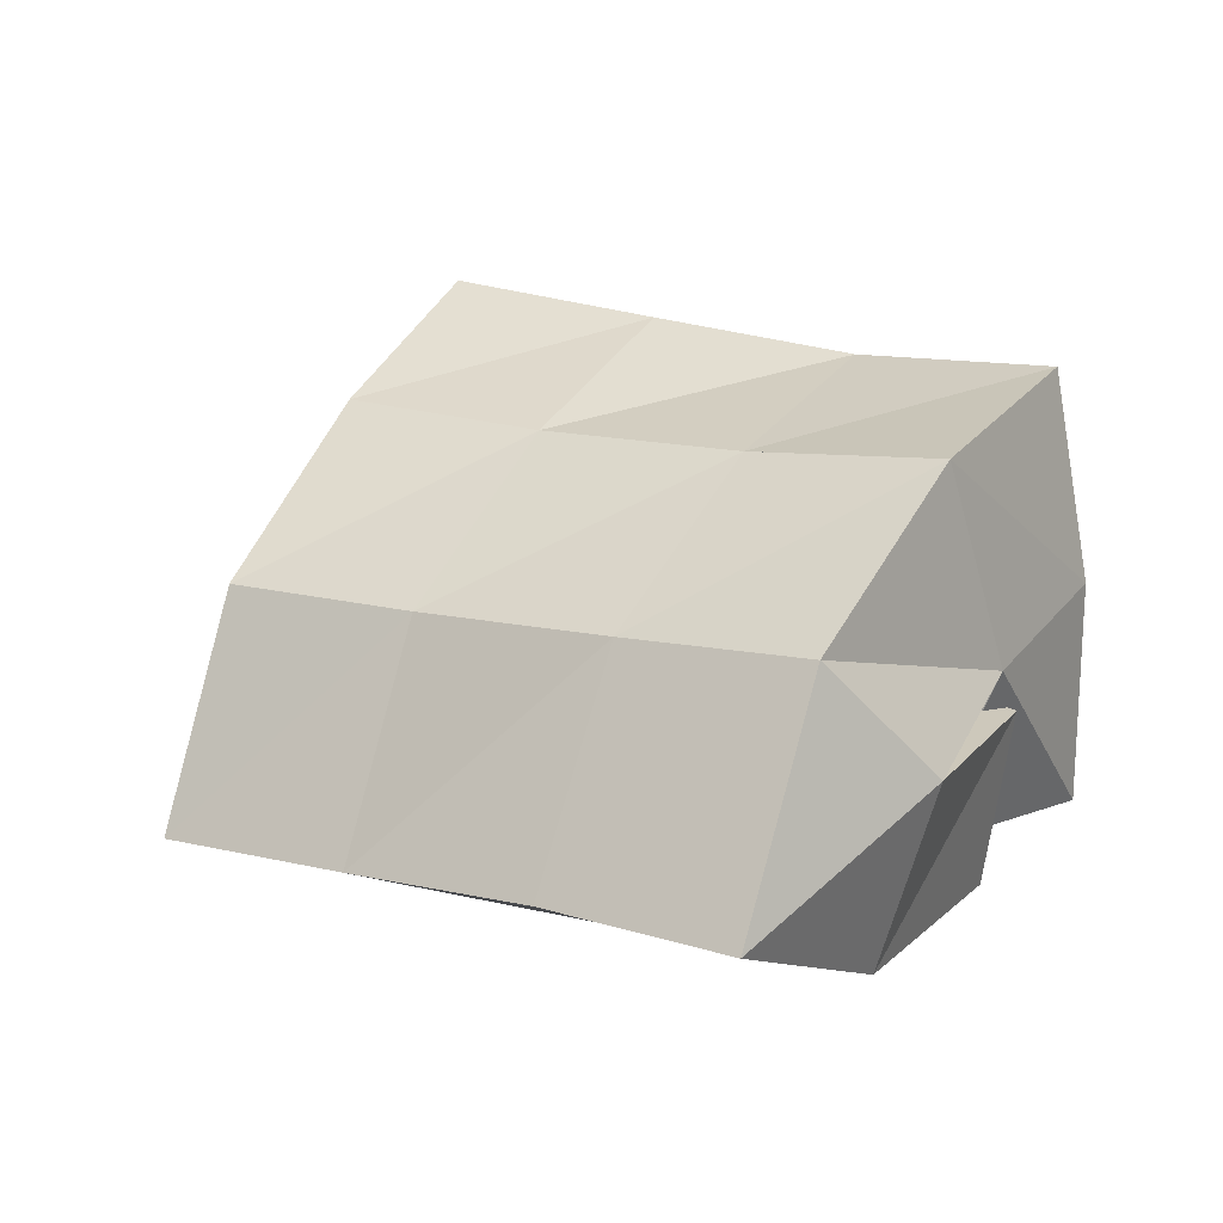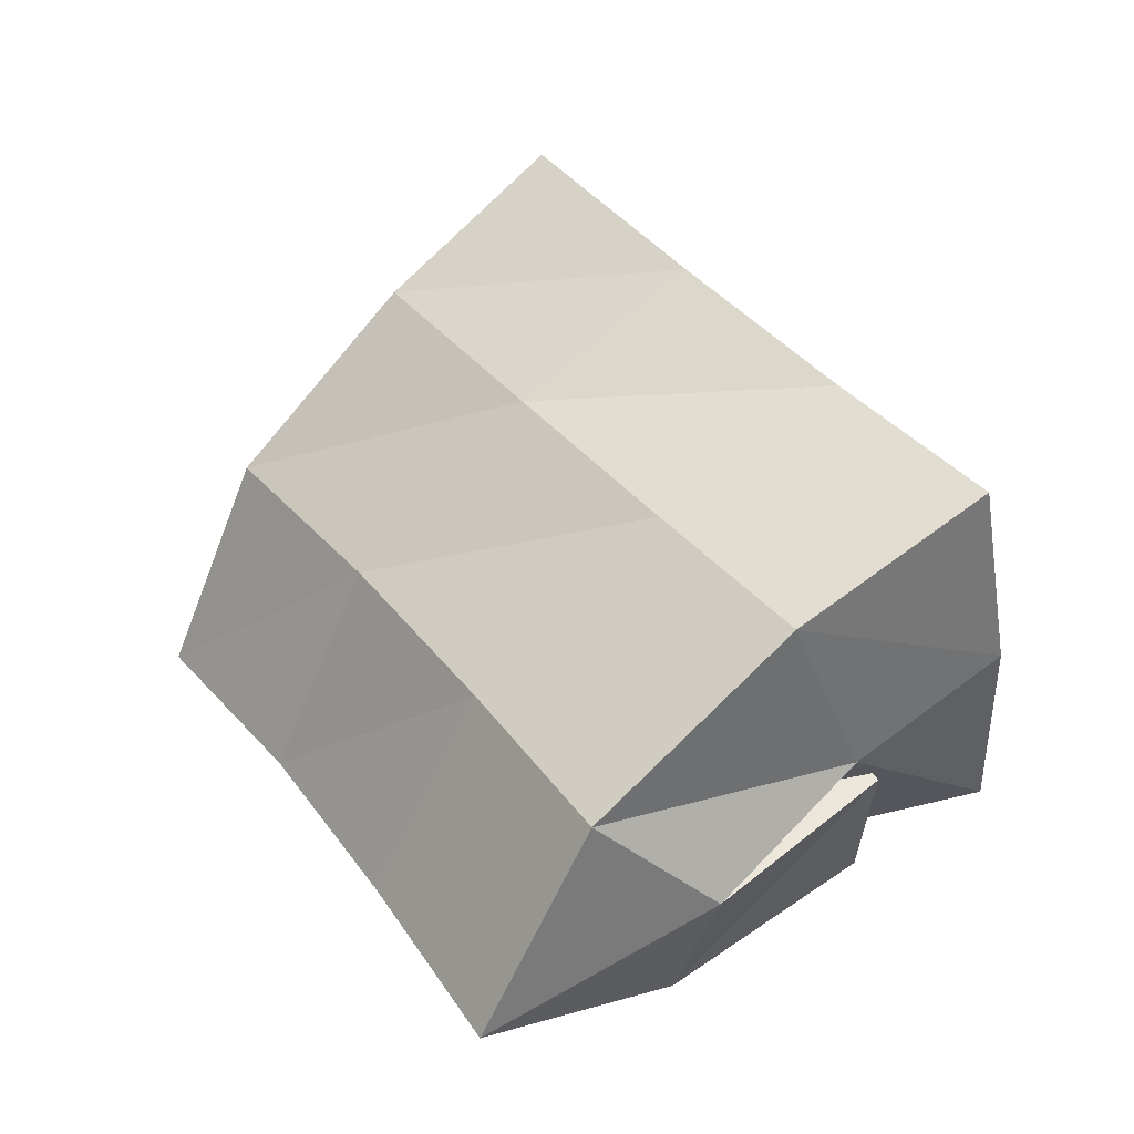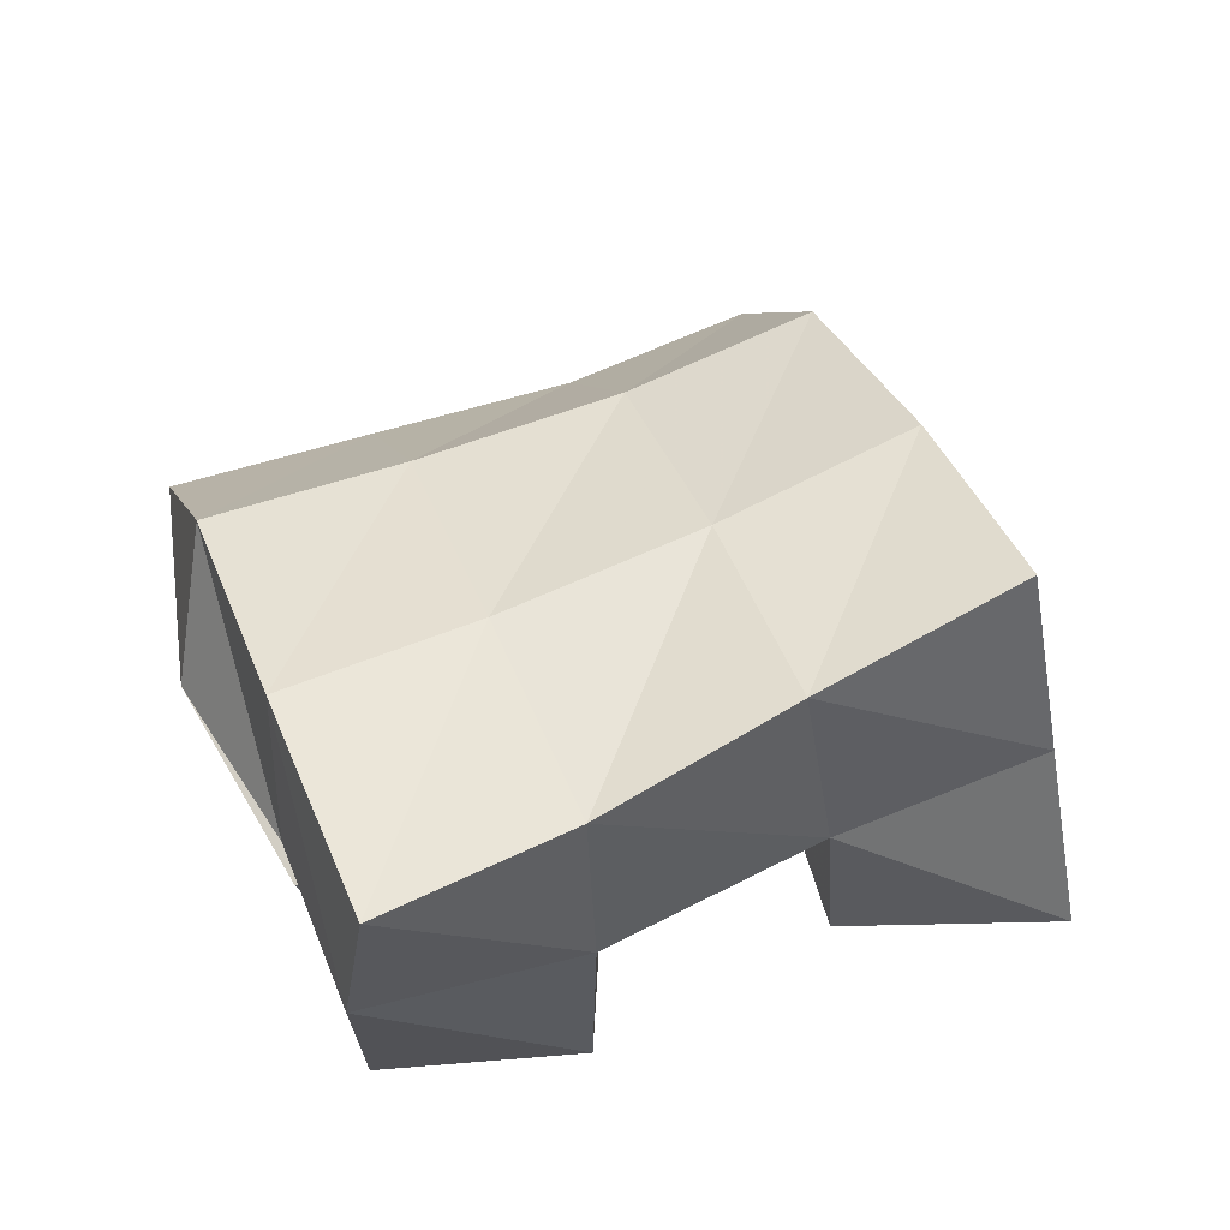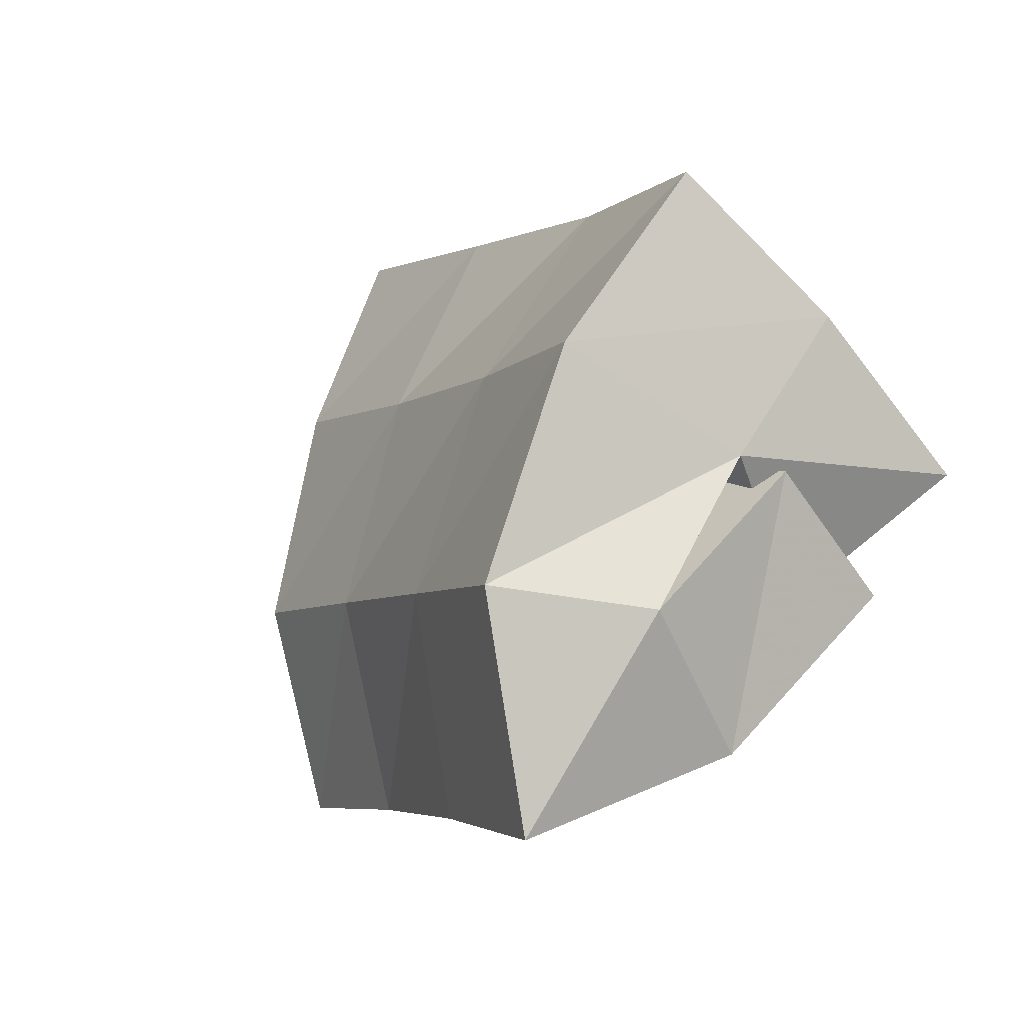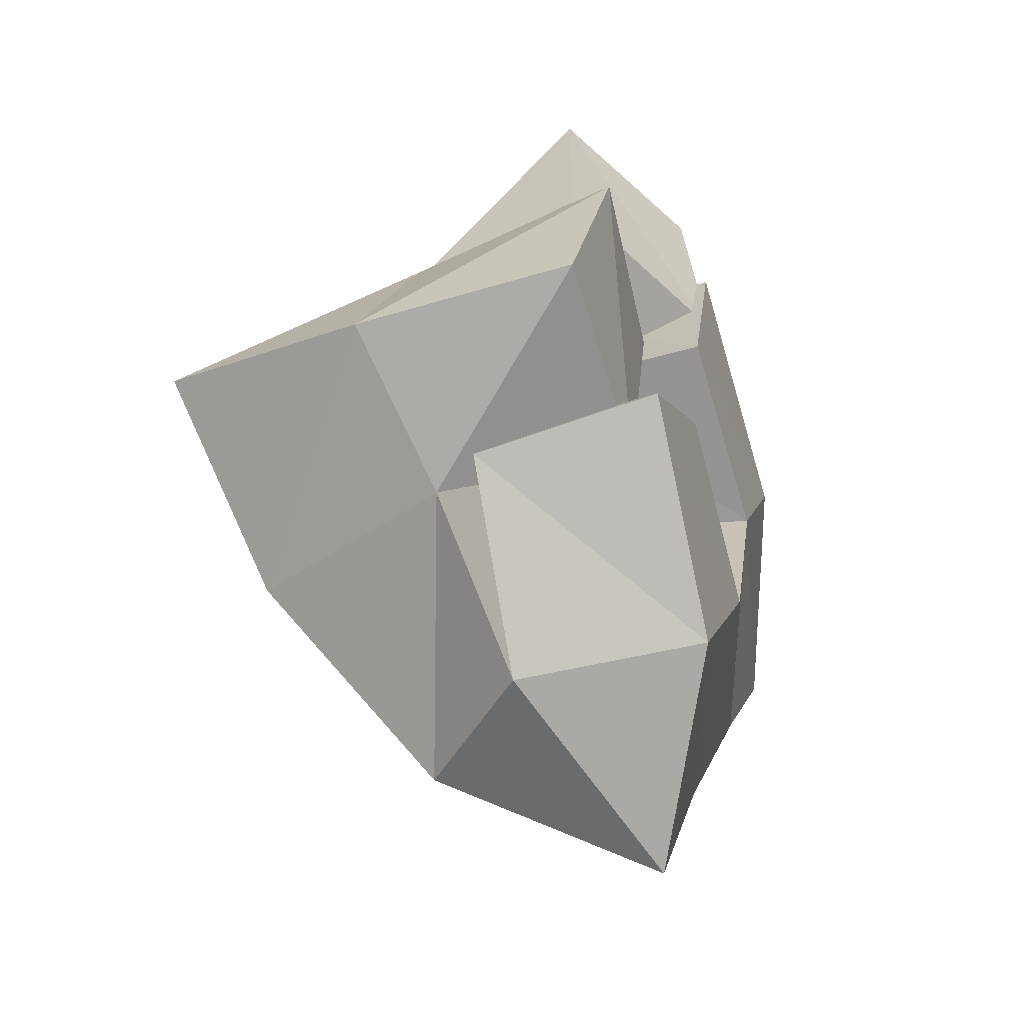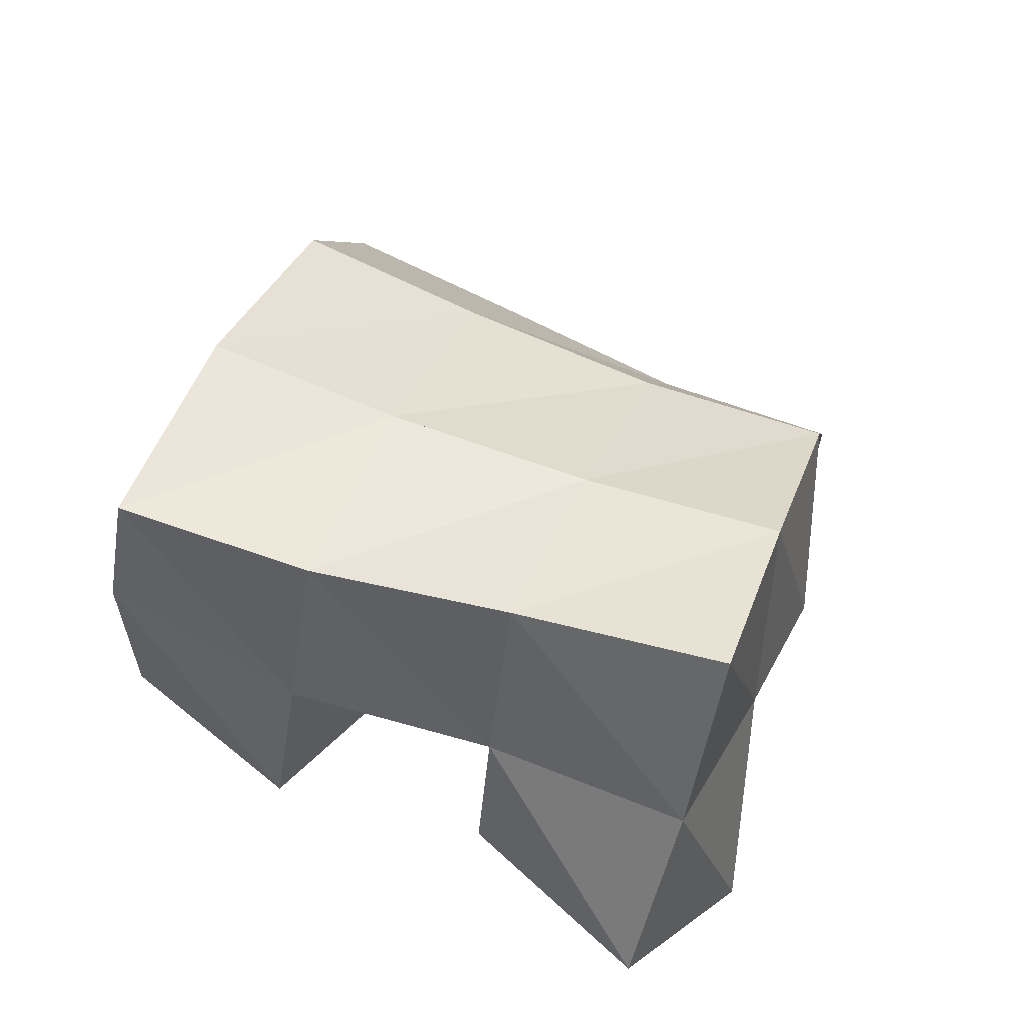
<metadata>
{"format":"obj","ext":"obj","renderer":"f3d","projection":"perspective","resolution":1024,"background":"white","views":[{"elev":18.5,"azim":157.7,"up":"+Y"},{"elev":-42.4,"azim":-178.7,"up":"+Z"},{"elev":68.5,"azim":-77.0,"up":"+Y"},{"elev":-68.8,"azim":-142.7,"up":"+Z"},{"elev":-45.4,"azim":-71.5,"up":"+Z"},{"elev":62.8,"azim":-32.6,"up":"+Y"}]}
</metadata>
<code>
v 0.6229 0.11 0.1142
v 0.6232 0.1619 0.1134
v 0.671 0.1109 0.1009
v 0.6573 0.1539 0.08952
v 0.6389 0.105 0.1611
v 0.6484 0.1566 0.16
v 0.6824 0.1093 0.1536
v 0.686 0.1485 0.1342
v 0.7066 0.1471 0.1754
v 0.7451 0.1339 0.1543
v 0.7046 0.1003 0.1731
v 0.749 0.1 0.1507
v 0.7275 0.1476 0.223
v 0.7794 0.133 0.2025
v 0.7225 0.1 0.2209
v 0.7807 0.1 0.1906
v 0.6738 0.1246 0.2067
v 0.6803 0.1671 0.2023
v 0.7213 0.1 0.1997
v 0.7164 0.1482 0.178
v 0.6859 0.1279 0.258
v 0.7087 0.1697 0.2441
v 0.7248 0.1063 0.2507
v 0.7471 0.1512 0.2224
v 0.6515 0.143 0.09277
v 0.689 0.1461 0.05687
v 0.6539 0.1 0.1007
v 0.699 0.1026 0.0645
v 0.6841 0.1528 0.1337
v 0.7191 0.143 0.1092
v 0.6919 0.1 0.13
v 0.7276 0.1 0.1019
v 0.63 0.2102 0.1187
v 0.6731 0.2021 0.08731
v 0.6598 0.2075 0.1557
v 0.701 0.1969 0.1256
v 0.6933 0.2112 0.1921
v 0.7319 0.1949 0.1652
v 0.7272 0.215 0.2309
v 0.7635 0.196 0.2029
v 0.7167 0.1751 0.05657
v 0.7424 0.1703 0.09675
v 0.7708 0.1665 0.1379
v 0.8004 0.1653 0.1742
v 0.7421 0.1267 0.03579
v 0.7672 0.1239 0.07782
v 0.7932 0.1185 0.1194
v 0.8218 0.1164 0.1557
f 1 2 4
f 3 1 4
f 2 6 8
f 4 2 8
f 6 5 7
f 8 6 7
f 5 1 3
f 7 5 3
f 8 7 3
f 4 8 3
f 2 1 5
f 6 2 5
f 9 10 12
f 11 9 12
f 10 14 16
f 12 10 16
f 14 13 15
f 16 14 15
f 13 9 11
f 15 13 11
f 16 15 11
f 12 16 11
f 10 9 13
f 14 10 13
f 17 18 20
f 19 17 20
f 18 22 24
f 20 18 24
f 22 21 23
f 24 22 23
f 21 17 19
f 23 21 19
f 24 23 19
f 20 24 19
f 18 17 21
f 22 18 21
f 25 26 28
f 27 25 28
f 26 30 32
f 28 26 32
f 30 29 31
f 32 30 31
f 29 25 27
f 31 29 27
f 32 31 27
f 28 32 27
f 26 25 29
f 30 26 29
f 2 33 34
f 4 2 34
f 33 35 36
f 34 33 36
f 35 6 8
f 36 35 8
f 6 2 4
f 8 6 4
f 36 8 4
f 34 36 4
f 33 2 6
f 35 33 6
f 6 35 36
f 8 6 36
f 35 37 38
f 36 35 38
f 37 18 20
f 38 37 20
f 18 6 8
f 20 18 8
f 38 20 8
f 36 38 8
f 35 6 18
f 37 35 18
f 18 37 38
f 20 18 38
f 37 39 40
f 38 37 40
f 39 22 24
f 40 39 24
f 22 18 20
f 24 22 20
f 40 24 20
f 38 40 20
f 37 18 22
f 39 37 22
f 4 34 41
f 26 4 41
f 34 36 42
f 41 34 42
f 36 8 30
f 42 36 30
f 8 4 26
f 30 8 26
f 42 30 26
f 41 42 26
f 34 4 8
f 36 34 8
f 8 36 42
f 30 8 42
f 36 38 43
f 42 36 43
f 38 20 10
f 43 38 10
f 20 8 30
f 10 20 30
f 43 10 30
f 42 43 30
f 36 8 20
f 38 36 20
f 20 38 43
f 10 20 43
f 38 40 44
f 43 38 44
f 40 24 14
f 44 40 14
f 24 20 10
f 14 24 10
f 44 14 10
f 43 44 10
f 38 20 24
f 40 38 24
f 26 41 45
f 28 26 45
f 41 42 46
f 45 41 46
f 42 30 32
f 46 42 32
f 30 26 28
f 32 30 28
f 46 32 28
f 45 46 28
f 41 26 30
f 42 41 30
f 30 42 46
f 32 30 46
f 42 43 47
f 46 42 47
f 43 10 12
f 47 43 12
f 10 30 32
f 12 10 32
f 47 12 32
f 46 47 32
f 42 30 10
f 43 42 10
f 10 43 47
f 12 10 47
f 43 44 48
f 47 43 48
f 44 14 16
f 48 44 16
f 14 10 12
f 16 14 12
f 48 16 12
f 47 48 12
f 43 10 14
f 44 43 14

</code>
